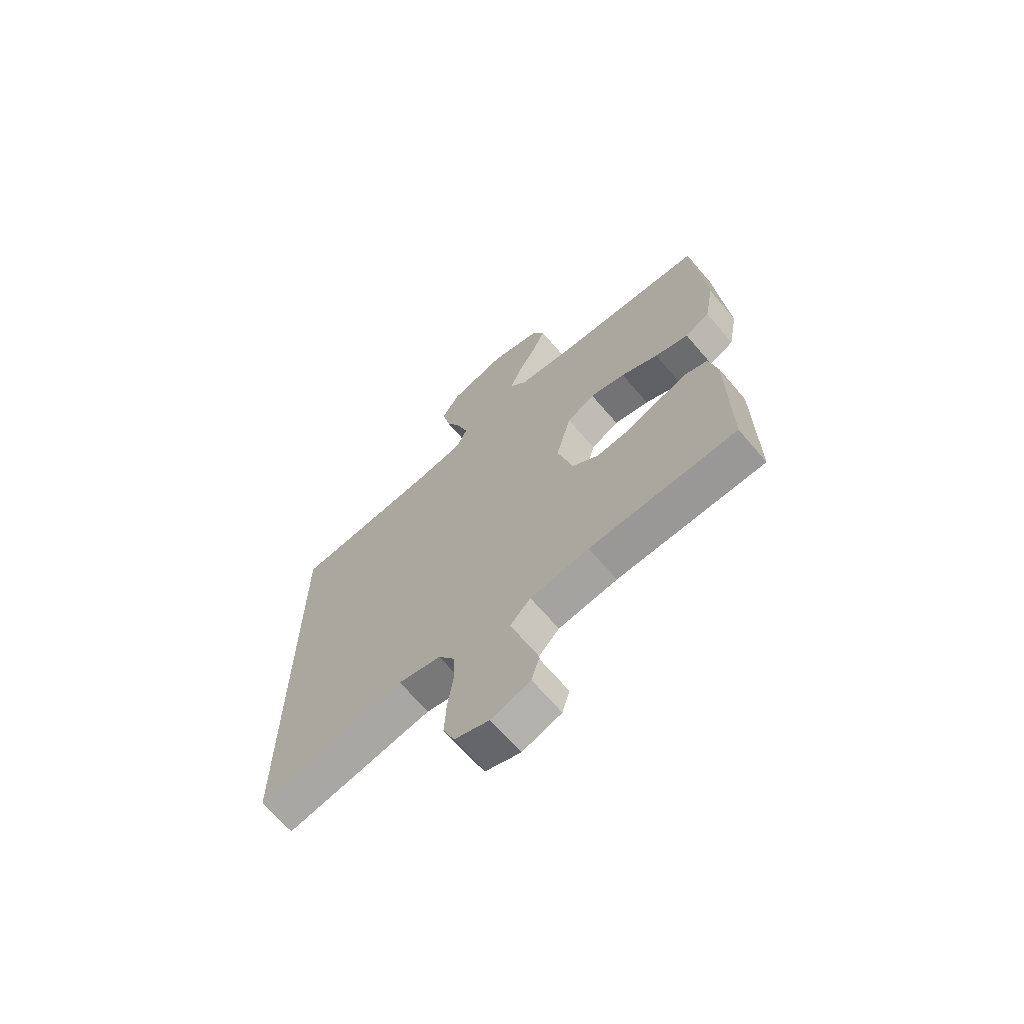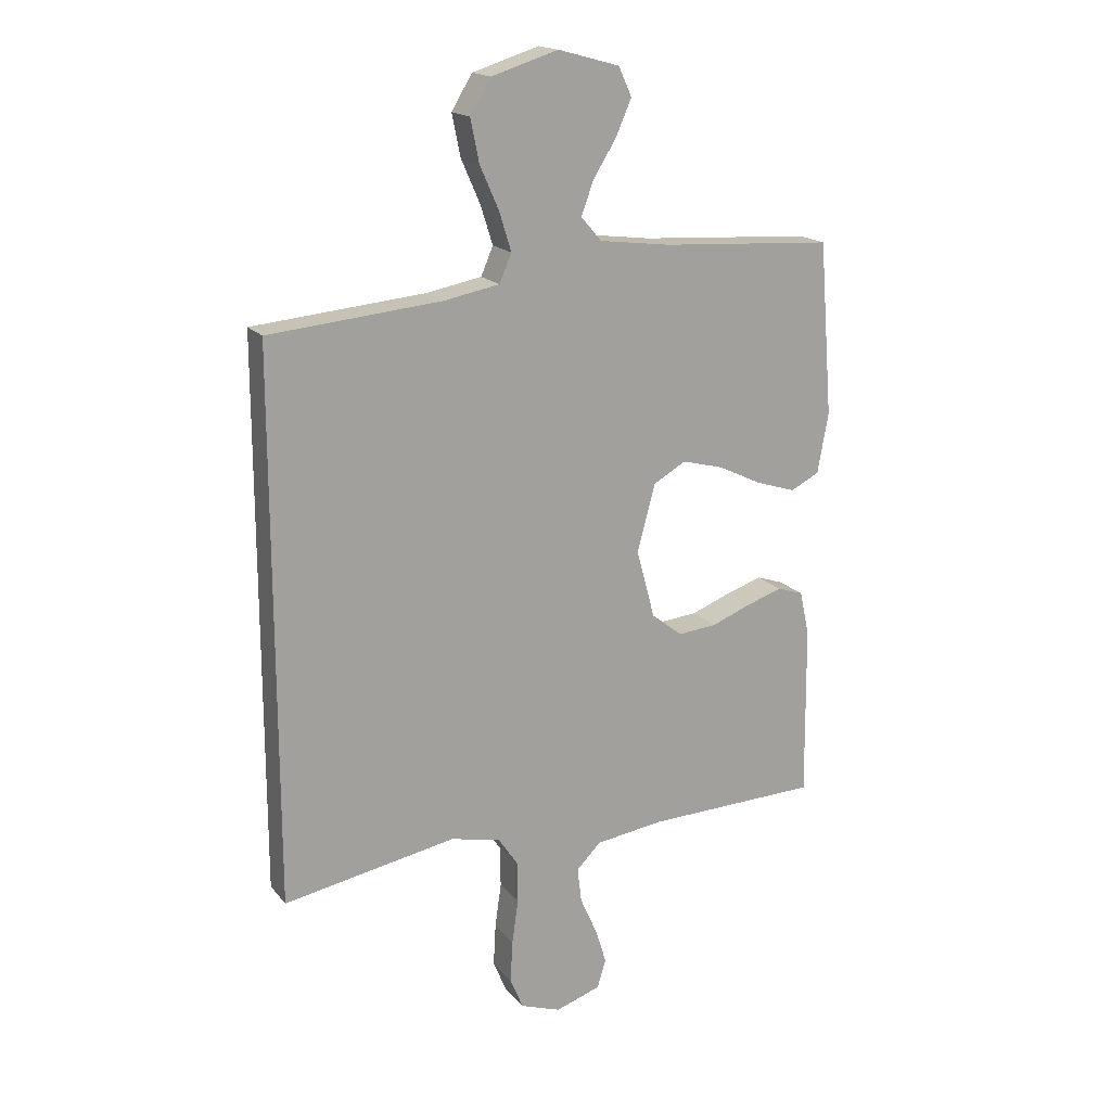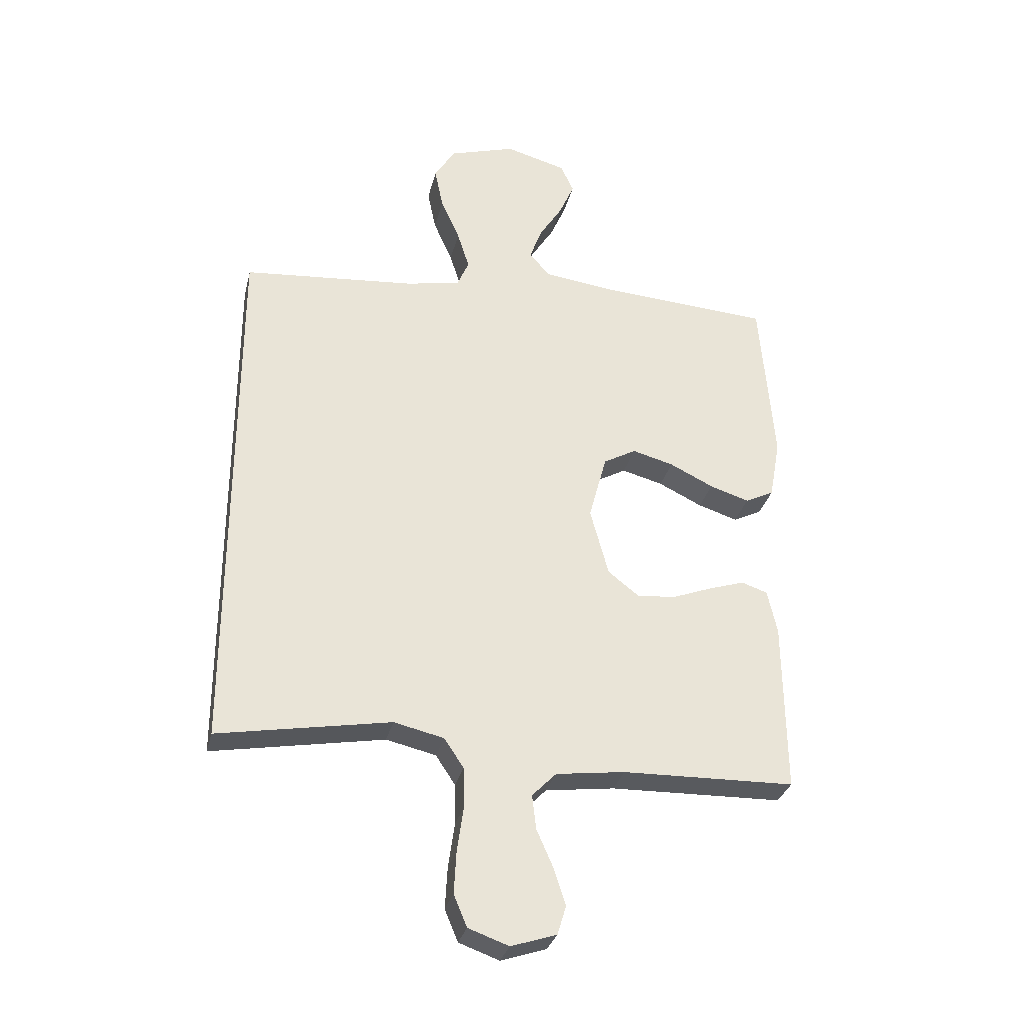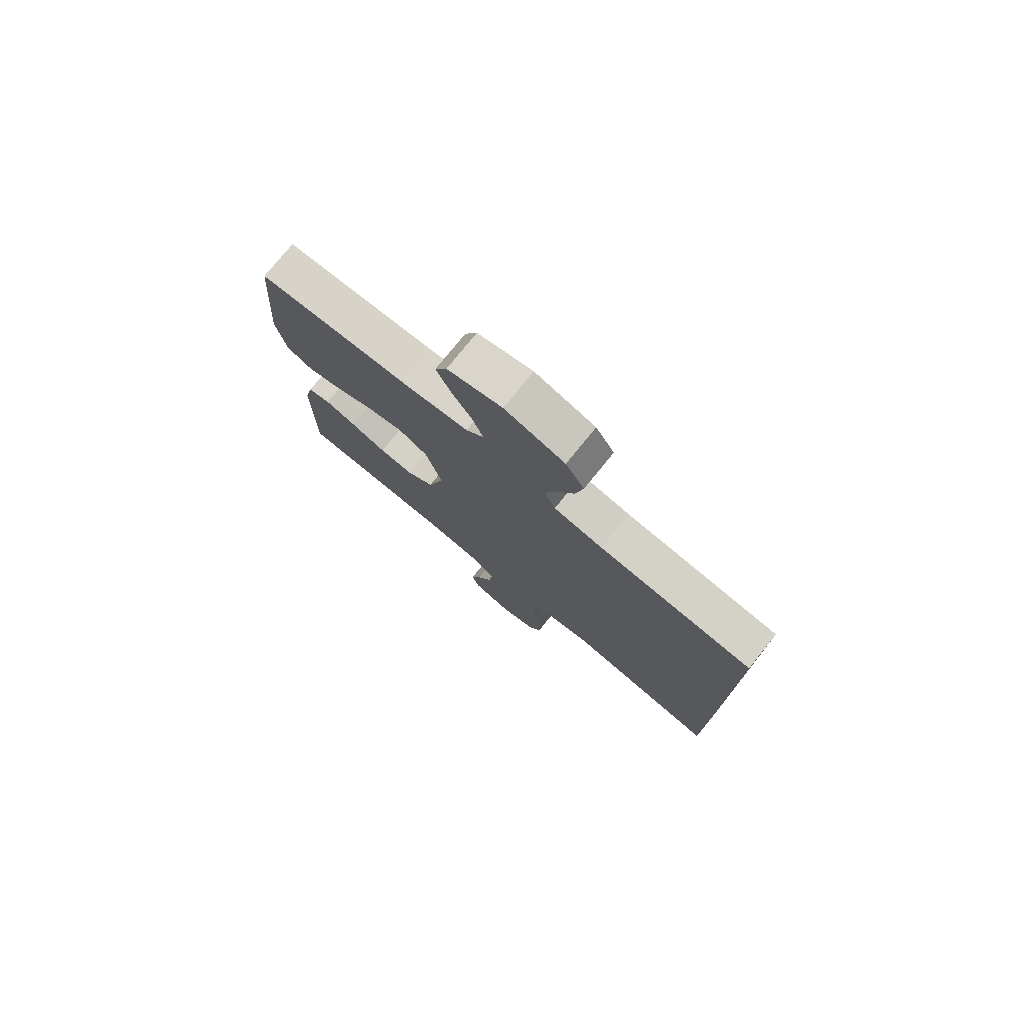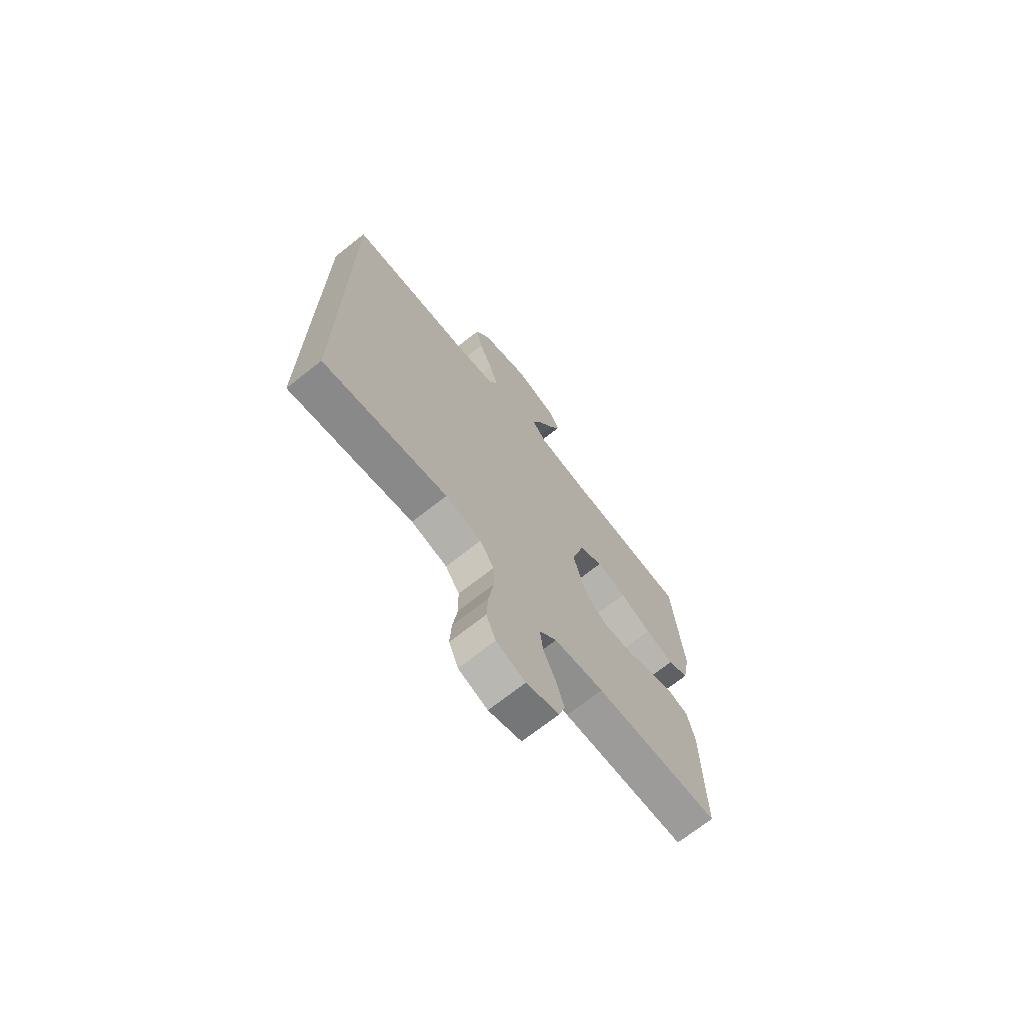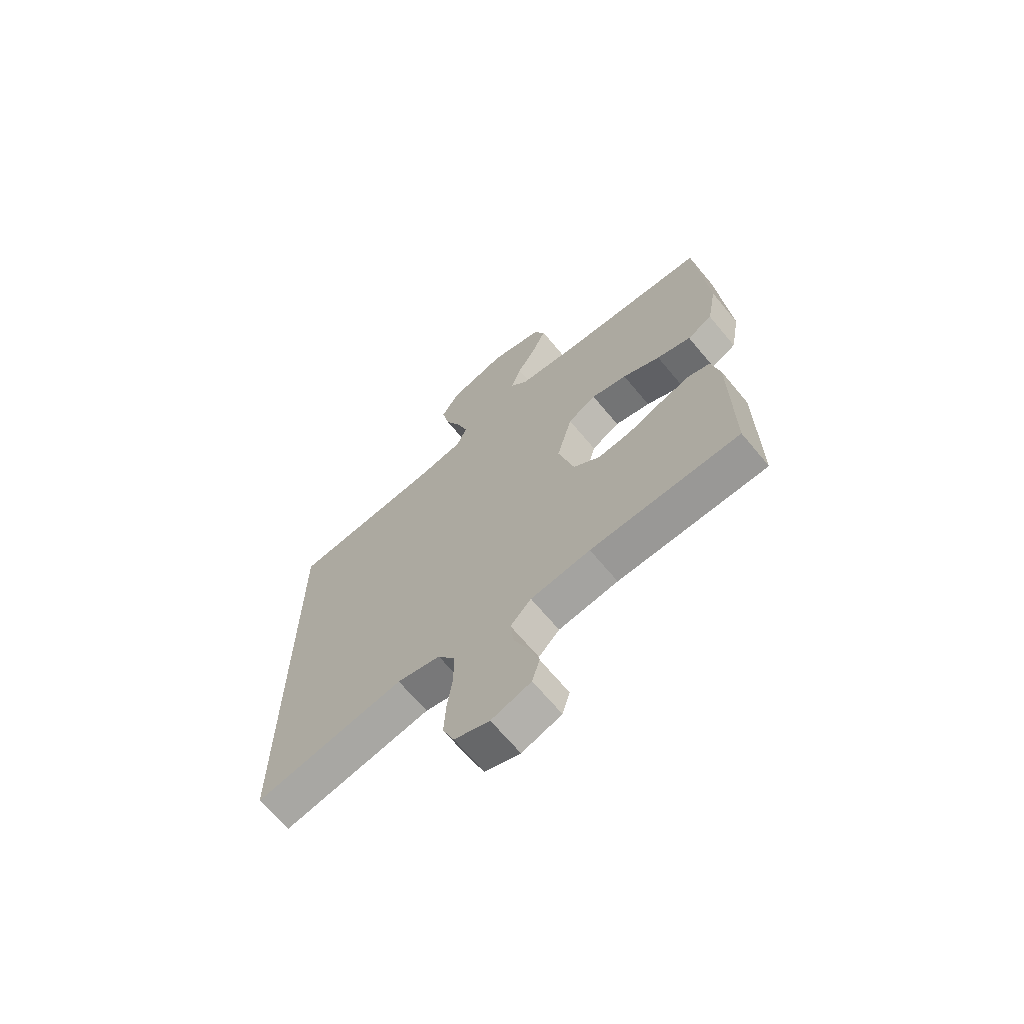
<metadata>
{"format":"obj","ext":"obj","renderer":"f3d","projection":"perspective","resolution":1024,"background":"white","views":[{"elev":-67.6,"azim":40.6,"up":"+Z"},{"elev":17.7,"azim":-26.4,"up":"+Z"},{"elev":-31.4,"azim":-13.4,"up":"+Z"},{"elev":77.4,"azim":-140.9,"up":"+Z"},{"elev":-70.8,"azim":-51.7,"up":"+Z"},{"elev":-67.5,"azim":39.8,"up":"+Z"}]}
</metadata>
<code>
v -0.5 0.07 0.435
v -0.2 0.07 0.462
v -0.104 0.07 0.48
v -0.083 0.07 0.529
v -0.104 0.07 0.596
v -0.137 0.07 0.671
v -0.152 0.07 0.744
v -0.116 0.07 0.803
v 0 0.07 0.839
v 0.106 0.07 0.81
v 0.129 0.07 0.76
v 0.102 0.07 0.698
v 0.062 0.07 0.634
v 0.041 0.07 0.576
v 0.076 0.07 0.535
v 0.2 0.07 0.519
v 0.5 0.07 0.5
v 0.524 0.07 0.2
v 0.505 0.07 0.095
v 0.455 0.07 0.07
v 0.386 0.07 0.092
v 0.31 0.07 0.129
v 0.238 0.07 0.148
v 0.181 0.07 0.116
v 0.15 0.07 0
v 0.182 0.07 -0.119
v 0.236 0.07 -0.161
v 0.303 0.07 -0.155
v 0.373 0.07 -0.128
v 0.435 0.07 -0.108
v 0.48 0.07 -0.123
v 0.497 0.07 -0.2
v 0.5 0.07 -0.5
v 0.2 0.07 -0.508
v 0.08 0.07 -0.524
v 0.038 0.07 -0.567
v 0.045 0.07 -0.627
v 0.074 0.07 -0.693
v 0.094 0.07 -0.756
v 0.079 0.07 -0.806
v 0 0.07 -0.832
v -0.07 0.07 -0.807
v -0.093 0.07 -0.752
v -0.089 0.07 -0.679
v -0.078 0.07 -0.601
v -0.079 0.07 -0.53
v -0.113 0.07 -0.479
v -0.2 0.07 -0.459
v -0.5 0.07 -0.513
v -0.5 0 0.435
v -0.2 0 0.462
v -0.104 0 0.48
v -0.083 0 0.529
v -0.104 0 0.596
v -0.137 0 0.671
v -0.152 0 0.744
v -0.116 0 0.803
v 0 0 0.839
v 0.106 0 0.81
v 0.129 0 0.76
v 0.102 0 0.698
v 0.062 0 0.634
v 0.041 0 0.576
v 0.076 0 0.535
v 0.2 0 0.519
v 0.5 0 0.5
v 0.524 0 0.2
v 0.505 0 0.095
v 0.455 0 0.07
v 0.386 0 0.092
v 0.31 0 0.129
v 0.238 0 0.148
v 0.181 0 0.116
v 0.15 0 0
v 0.182 0 -0.119
v 0.236 0 -0.161
v 0.303 0 -0.155
v 0.373 0 -0.128
v 0.435 0 -0.108
v 0.48 0 -0.123
v 0.497 0 -0.2
v 0.5 0 -0.5
v 0.2 0 -0.508
v 0.08 0 -0.524
v 0.038 0 -0.567
v 0.045 0 -0.627
v 0.074 0 -0.693
v 0.094 0 -0.756
v 0.079 0 -0.806
v 0 0 -0.832
v -0.07 0 -0.807
v -0.093 0 -0.752
v -0.089 0 -0.679
v -0.078 0 -0.601
v -0.079 0 -0.53
v -0.113 0 -0.479
v -0.2 0 -0.459
v -0.5 0 -0.513
f 48 49 1 2
f 47 48 2 3
f 46 47 3 4
f 45 46 4
f 42 43 44 45
f 42 45 4
f 41 42 4
f 37 38 39 40
f 37 40 41
f 36 37 41
f 31 32 33 34
f 31 34 35
f 28 29 30 31
f 28 31 35
f 27 28 35 36
f 19 20 21 22
f 19 22 23
f 16 17 18 19
f 15 16 19 23
f 14 15 23 24
f 10 11 12 13
f 10 13 14
f 9 10 14
f 8 9 14
f 5 6 7 8
f 4 5 8 14
f 36 41 4 14
f 26 27 36
f 25 26 36
f 14 24 25
f 14 25 36
f 51 50 98 97
f 52 51 97 96
f 53 52 96 95
f 53 95 94
f 94 93 92 91
f 53 94 91
f 53 91 90
f 89 88 87 86
f 90 89 86
f 90 86 85
f 83 82 81 80
f 84 83 80
f 80 79 78 77
f 84 80 77
f 85 84 77 76
f 71 70 69 68
f 72 71 68
f 68 67 66 65
f 72 68 65 64
f 73 72 64 63
f 62 61 60 59
f 63 62 59
f 63 59 58
f 63 58 57
f 57 56 55 54
f 63 57 54 53
f 63 53 90 85
f 85 76 75
f 85 75 74
f 74 73 63
f 85 74 63
f 1 50 51 2
f 2 51 52 3
f 3 52 53 4
f 4 53 54 5
f 5 54 55 6
f 6 55 56 7
f 7 56 57 8
f 8 57 58 9
f 9 58 59 10
f 10 59 60 11
f 11 60 61 12
f 12 61 62 13
f 13 62 63 14
f 14 63 64 15
f 15 64 65 16
f 16 65 66 17
f 17 66 67 18
f 18 67 68 19
f 19 68 69 20
f 20 69 70 21
f 21 70 71 22
f 22 71 72 23
f 23 72 73 24
f 24 73 74 25
f 25 74 75 26
f 26 75 76 27
f 27 76 77 28
f 28 77 78 29
f 29 78 79 30
f 30 79 80 31
f 31 80 81 32
f 32 81 82 33
f 33 82 83 34
f 34 83 84 35
f 35 84 85 36
f 36 85 86 37
f 37 86 87 38
f 38 87 88 39
f 39 88 89 40
f 40 89 90 41
f 41 90 91 42
f 42 91 92 43
f 43 92 93 44
f 44 93 94 45
f 45 94 95 46
f 46 95 96 47
f 47 96 97 48
f 48 97 98 49
f 49 98 50 1

</code>
